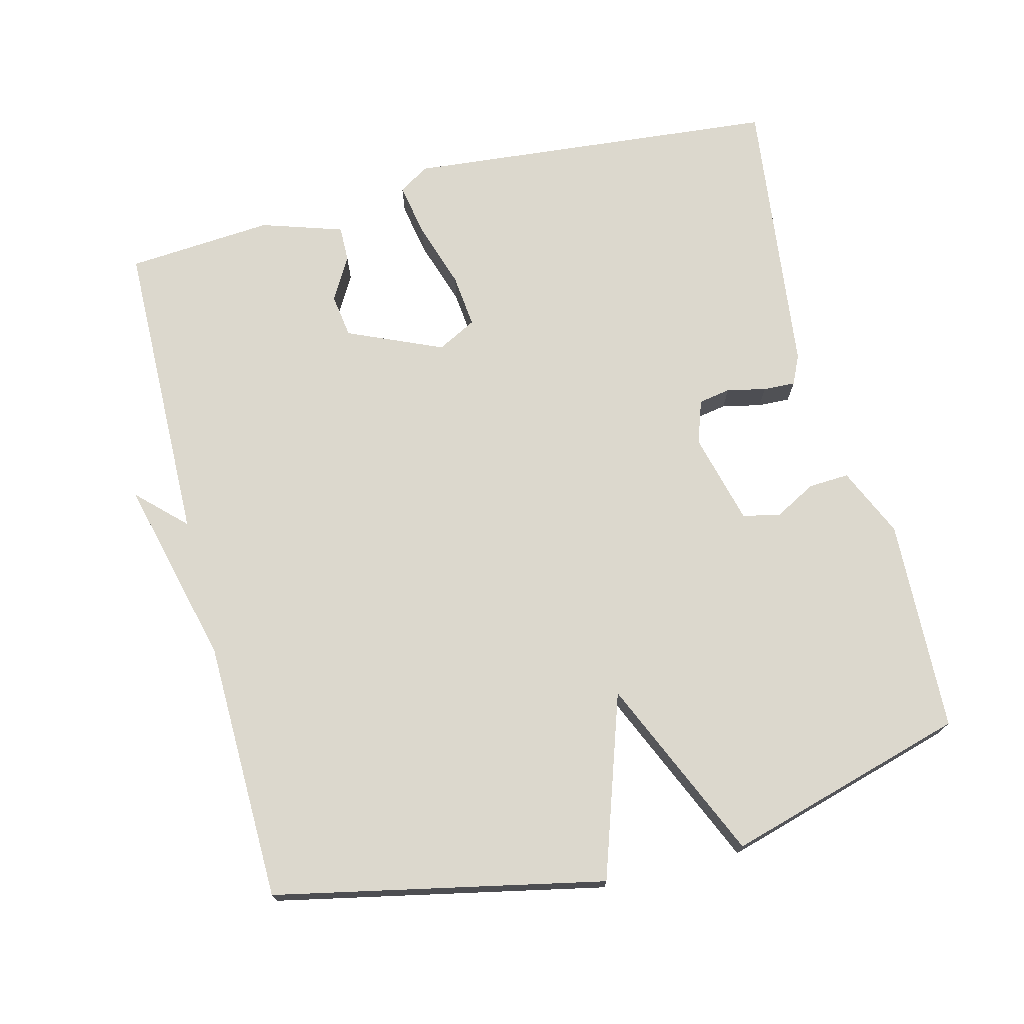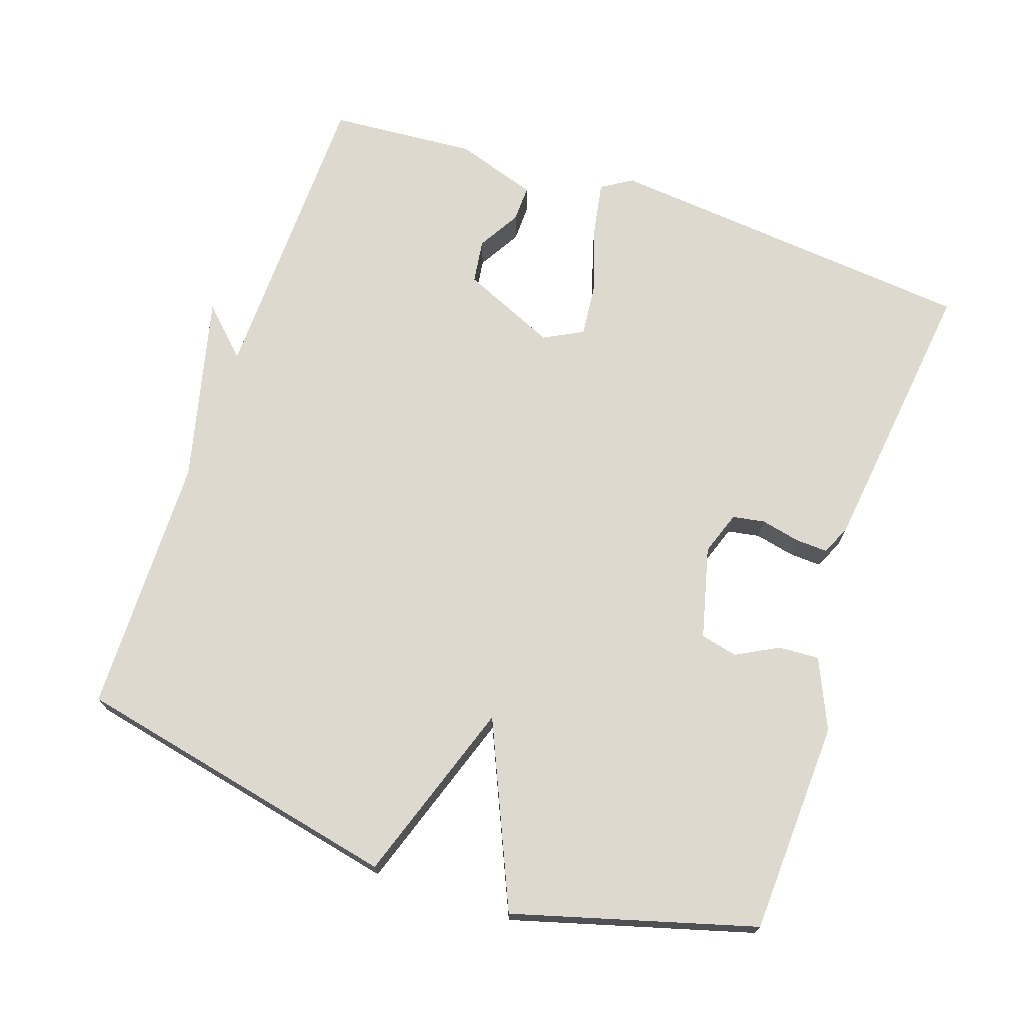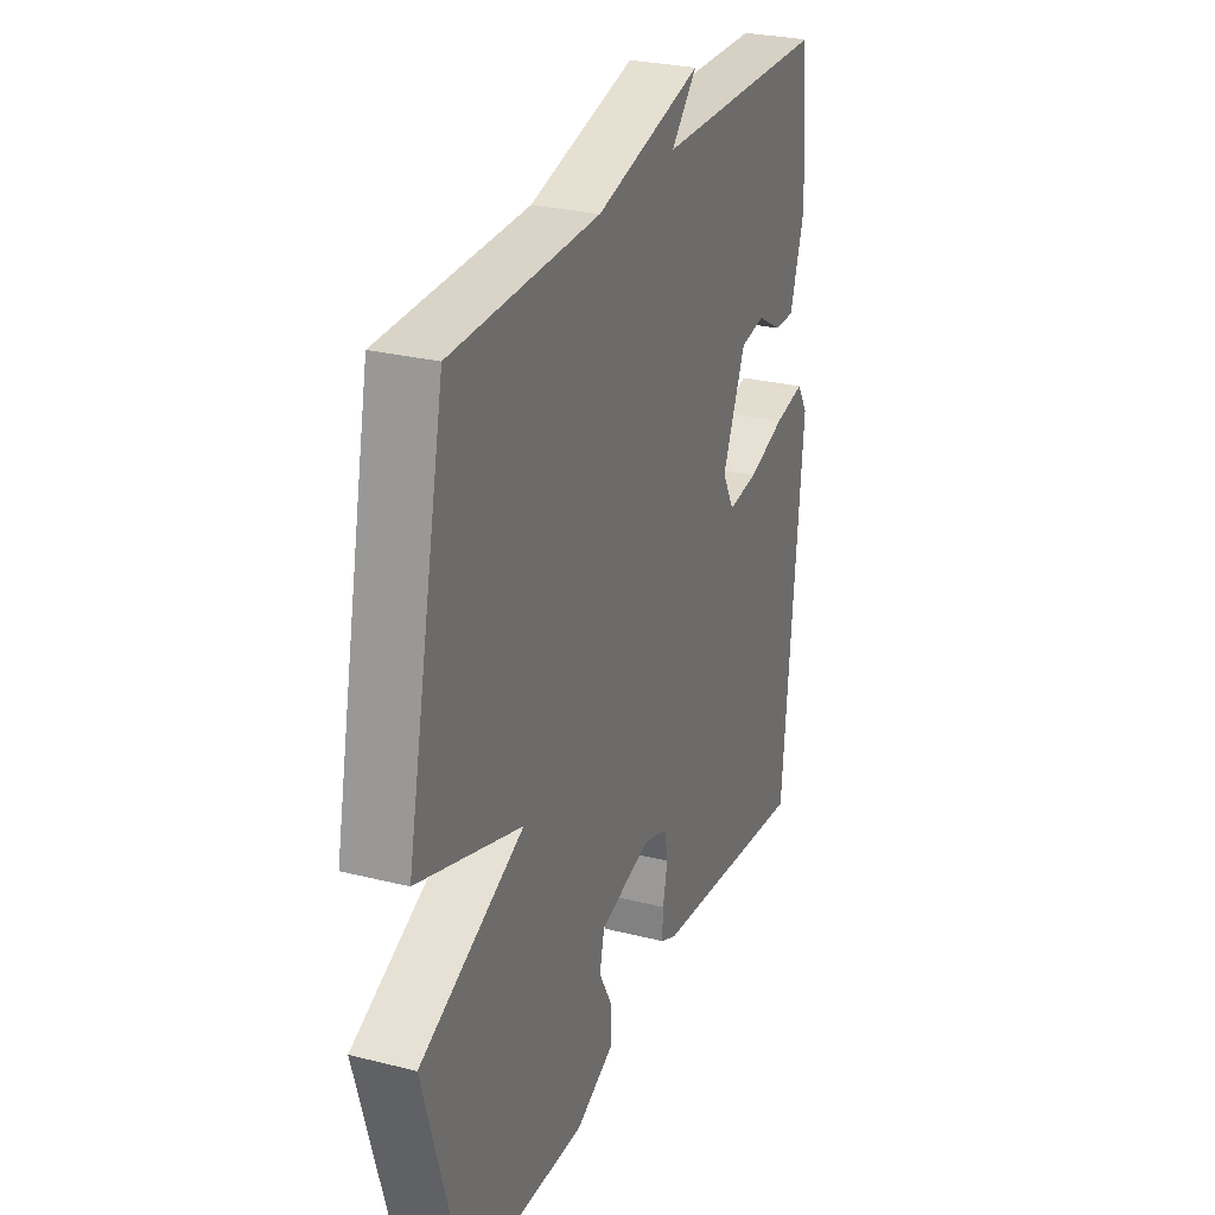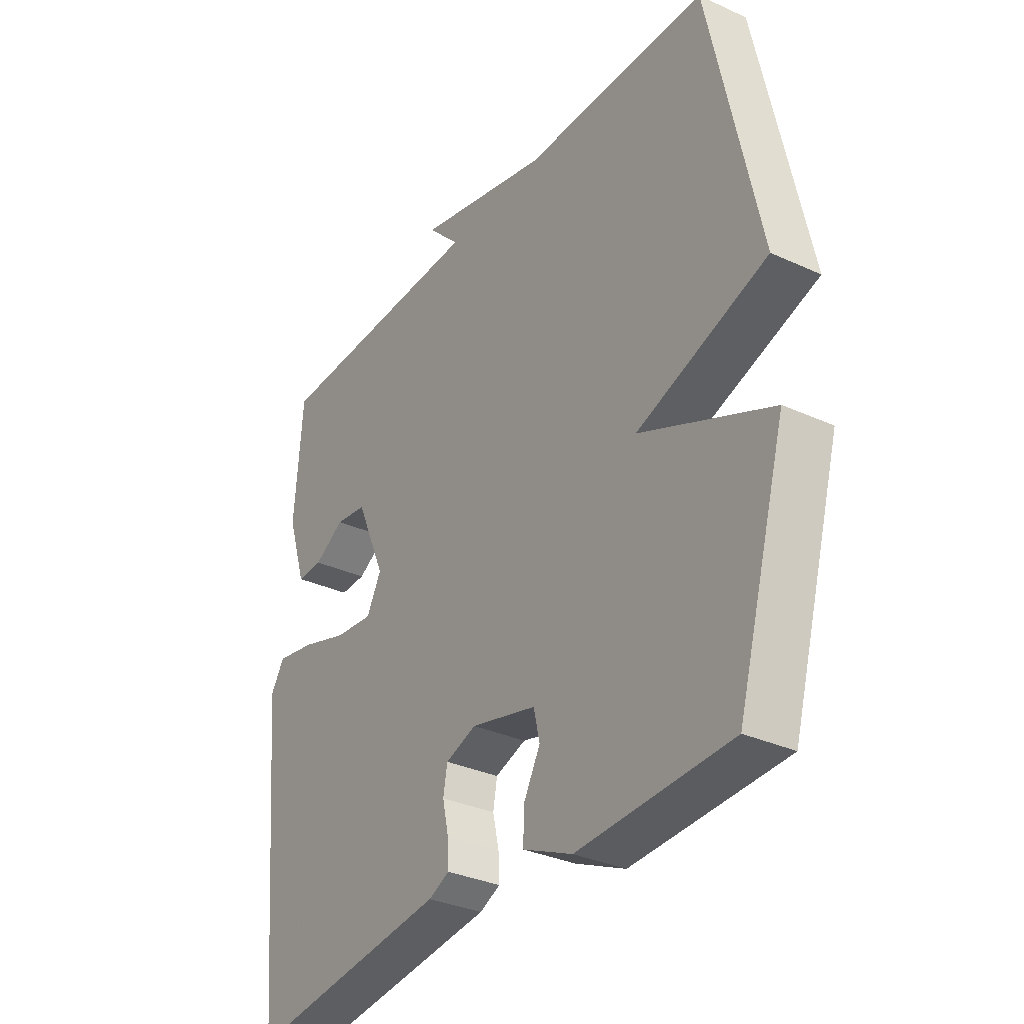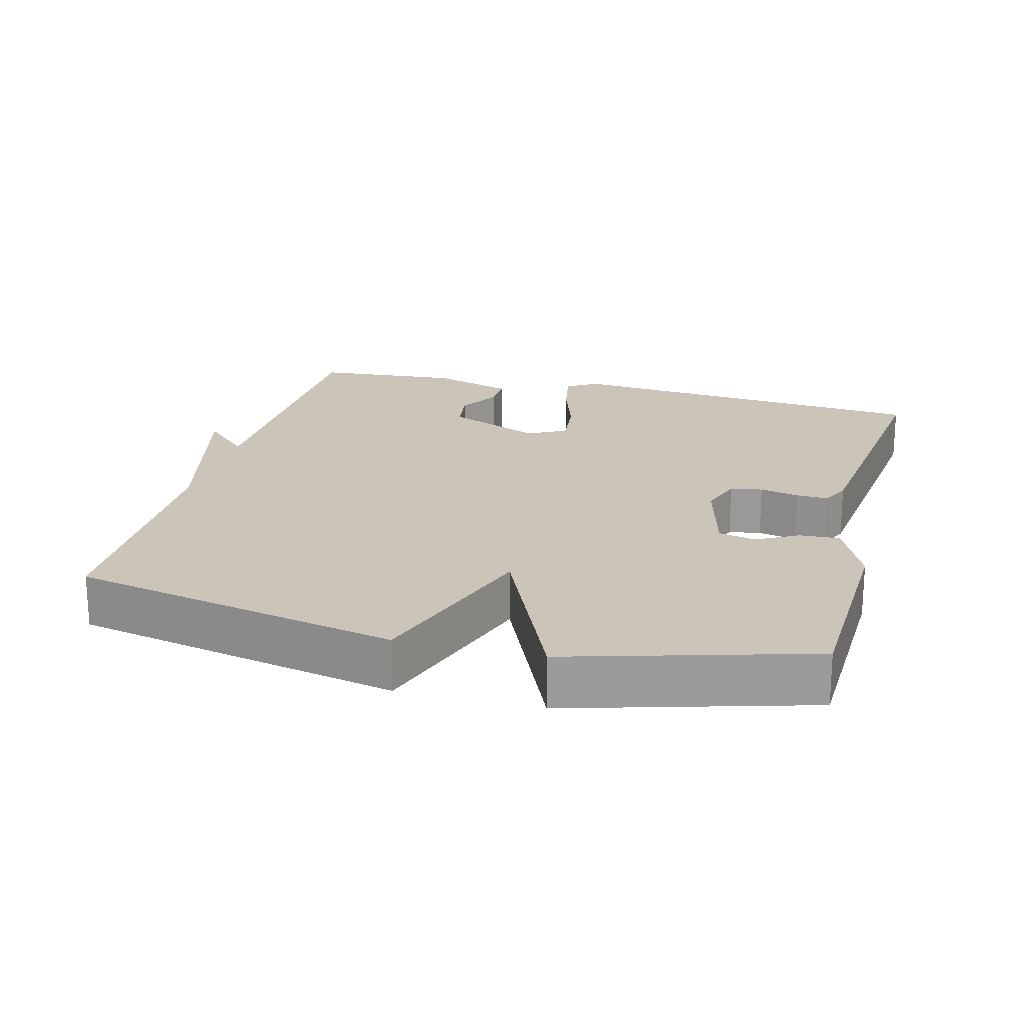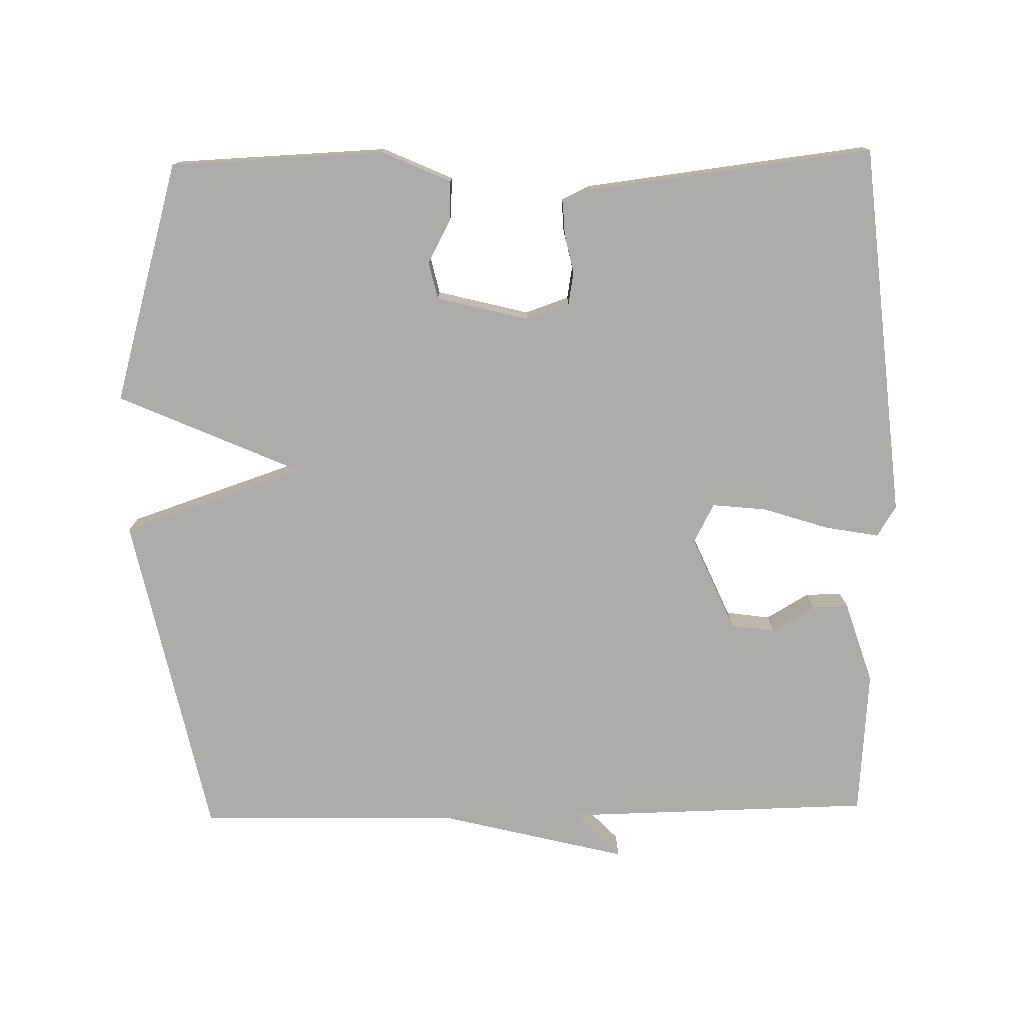
<metadata>
{"format":"obj","ext":"obj","renderer":"f3d","projection":"perspective","resolution":1024,"background":"white","views":[{"elev":72.6,"azim":75.8,"up":"+Y"},{"elev":71.5,"azim":109.0,"up":"+Y"},{"elev":27.5,"azim":111.1,"up":"+Z"},{"elev":-32.8,"azim":57.6,"up":"+Z"},{"elev":20.4,"azim":104.5,"up":"+Y"},{"elev":-76.6,"azim":-178.8,"up":"+Y"}]}
</metadata>
<code>
v 0.5 0.07 0.5
v 0.597 0.07 0.038
v 0.34 0.07 -0.048
v 0.597 0.07 -0.162
v 0.5 0.07 -0.5
v 0.2 0.07 -0.512
v 0.102 0.07 -0.468
v 0.105 0.07 -0.411
v 0.137 0.07 -0.352
v 0.125 0.07 -0.3
v -0.004 0.07 -0.267
v -0.065 0.07 -0.288
v -0.073 0.07 -0.333
v -0.061 0.07 -0.388
v -0.059 0.07 -0.433
v -0.1 0.07 -0.452
v -0.5 0.07 -0.5
v -0.549 0.07 0.027
v -0.522 0.07 0.07
v -0.446 0.07 0.056
v -0.353 0.07 0.026
v -0.277 0.07 0.018
v -0.248 0.07 0.073
v -0.306 0.07 0.206
v -0.368 0.07 0.215
v -0.428 0.07 0.18
v -0.479 0.07 0.179
v -0.516 0.07 0.294
v -0.5 0.07 0.5
v -0.066 0.07 0.507
v -0.13 0.07 0.573
v 0.134 0.07 0.507
v 0.5 0 0.5
v 0.597 0 0.038
v 0.34 0 -0.048
v 0.597 0 -0.162
v 0.5 0 -0.5
v 0.2 0 -0.512
v 0.102 0 -0.468
v 0.105 0 -0.411
v 0.137 0 -0.352
v 0.125 0 -0.3
v -0.004 0 -0.267
v -0.065 0 -0.288
v -0.073 0 -0.333
v -0.061 0 -0.388
v -0.059 0 -0.433
v -0.1 0 -0.452
v -0.5 0 -0.5
v -0.549 0 0.027
v -0.522 0 0.07
v -0.446 0 0.056
v -0.353 0 0.026
v -0.277 0 0.018
v -0.248 0 0.073
v -0.306 0 0.206
v -0.368 0 0.215
v -0.428 0 0.18
v -0.479 0 0.179
v -0.516 0 0.294
v -0.5 0 0.5
v -0.066 0 0.507
v -0.13 0 0.573
v 0.134 0 0.507
f 30 31 32
f 1 2 3
f 32 1 3
f 30 32 3
f 28 29 30
f 27 28 30
f 26 27 30
f 25 26 30
f 24 25 30
f 23 24 30 3
f 3 4 5
f 23 3 5
f 22 23 5
f 21 22 5
f 19 20 21
f 18 19 21
f 17 18 21
f 16 17 21
f 15 16 21
f 14 15 21
f 13 14 21
f 12 13 21
f 11 12 21
f 10 11 21
f 10 21 5
f 9 10 5 6
f 6 7 8 9
f 64 63 62
f 35 34 33
f 35 33 64
f 35 64 62
f 62 61 60
f 62 60 59
f 62 59 58
f 62 58 57
f 62 57 56
f 35 62 56 55
f 37 36 35
f 37 35 55
f 37 55 54
f 37 54 53
f 53 52 51
f 53 51 50
f 53 50 49
f 53 49 48
f 53 48 47
f 53 47 46
f 53 46 45
f 53 45 44
f 53 44 43
f 53 43 42
f 37 53 42
f 38 37 42 41
f 41 40 39 38
f 1 33 34 2
f 2 34 35 3
f 3 35 36 4
f 4 36 37 5
f 5 37 38 6
f 6 38 39 7
f 7 39 40 8
f 8 40 41 9
f 9 41 42 10
f 10 42 43 11
f 11 43 44 12
f 12 44 45 13
f 13 45 46 14
f 14 46 47 15
f 15 47 48 16
f 16 48 49 17
f 17 49 50 18
f 18 50 51 19
f 19 51 52 20
f 20 52 53 21
f 21 53 54 22
f 22 54 55 23
f 23 55 56 24
f 24 56 57 25
f 25 57 58 26
f 26 58 59 27
f 27 59 60 28
f 28 60 61 29
f 29 61 62 30
f 30 62 63 31
f 31 63 64 32
f 32 64 33 1

</code>
